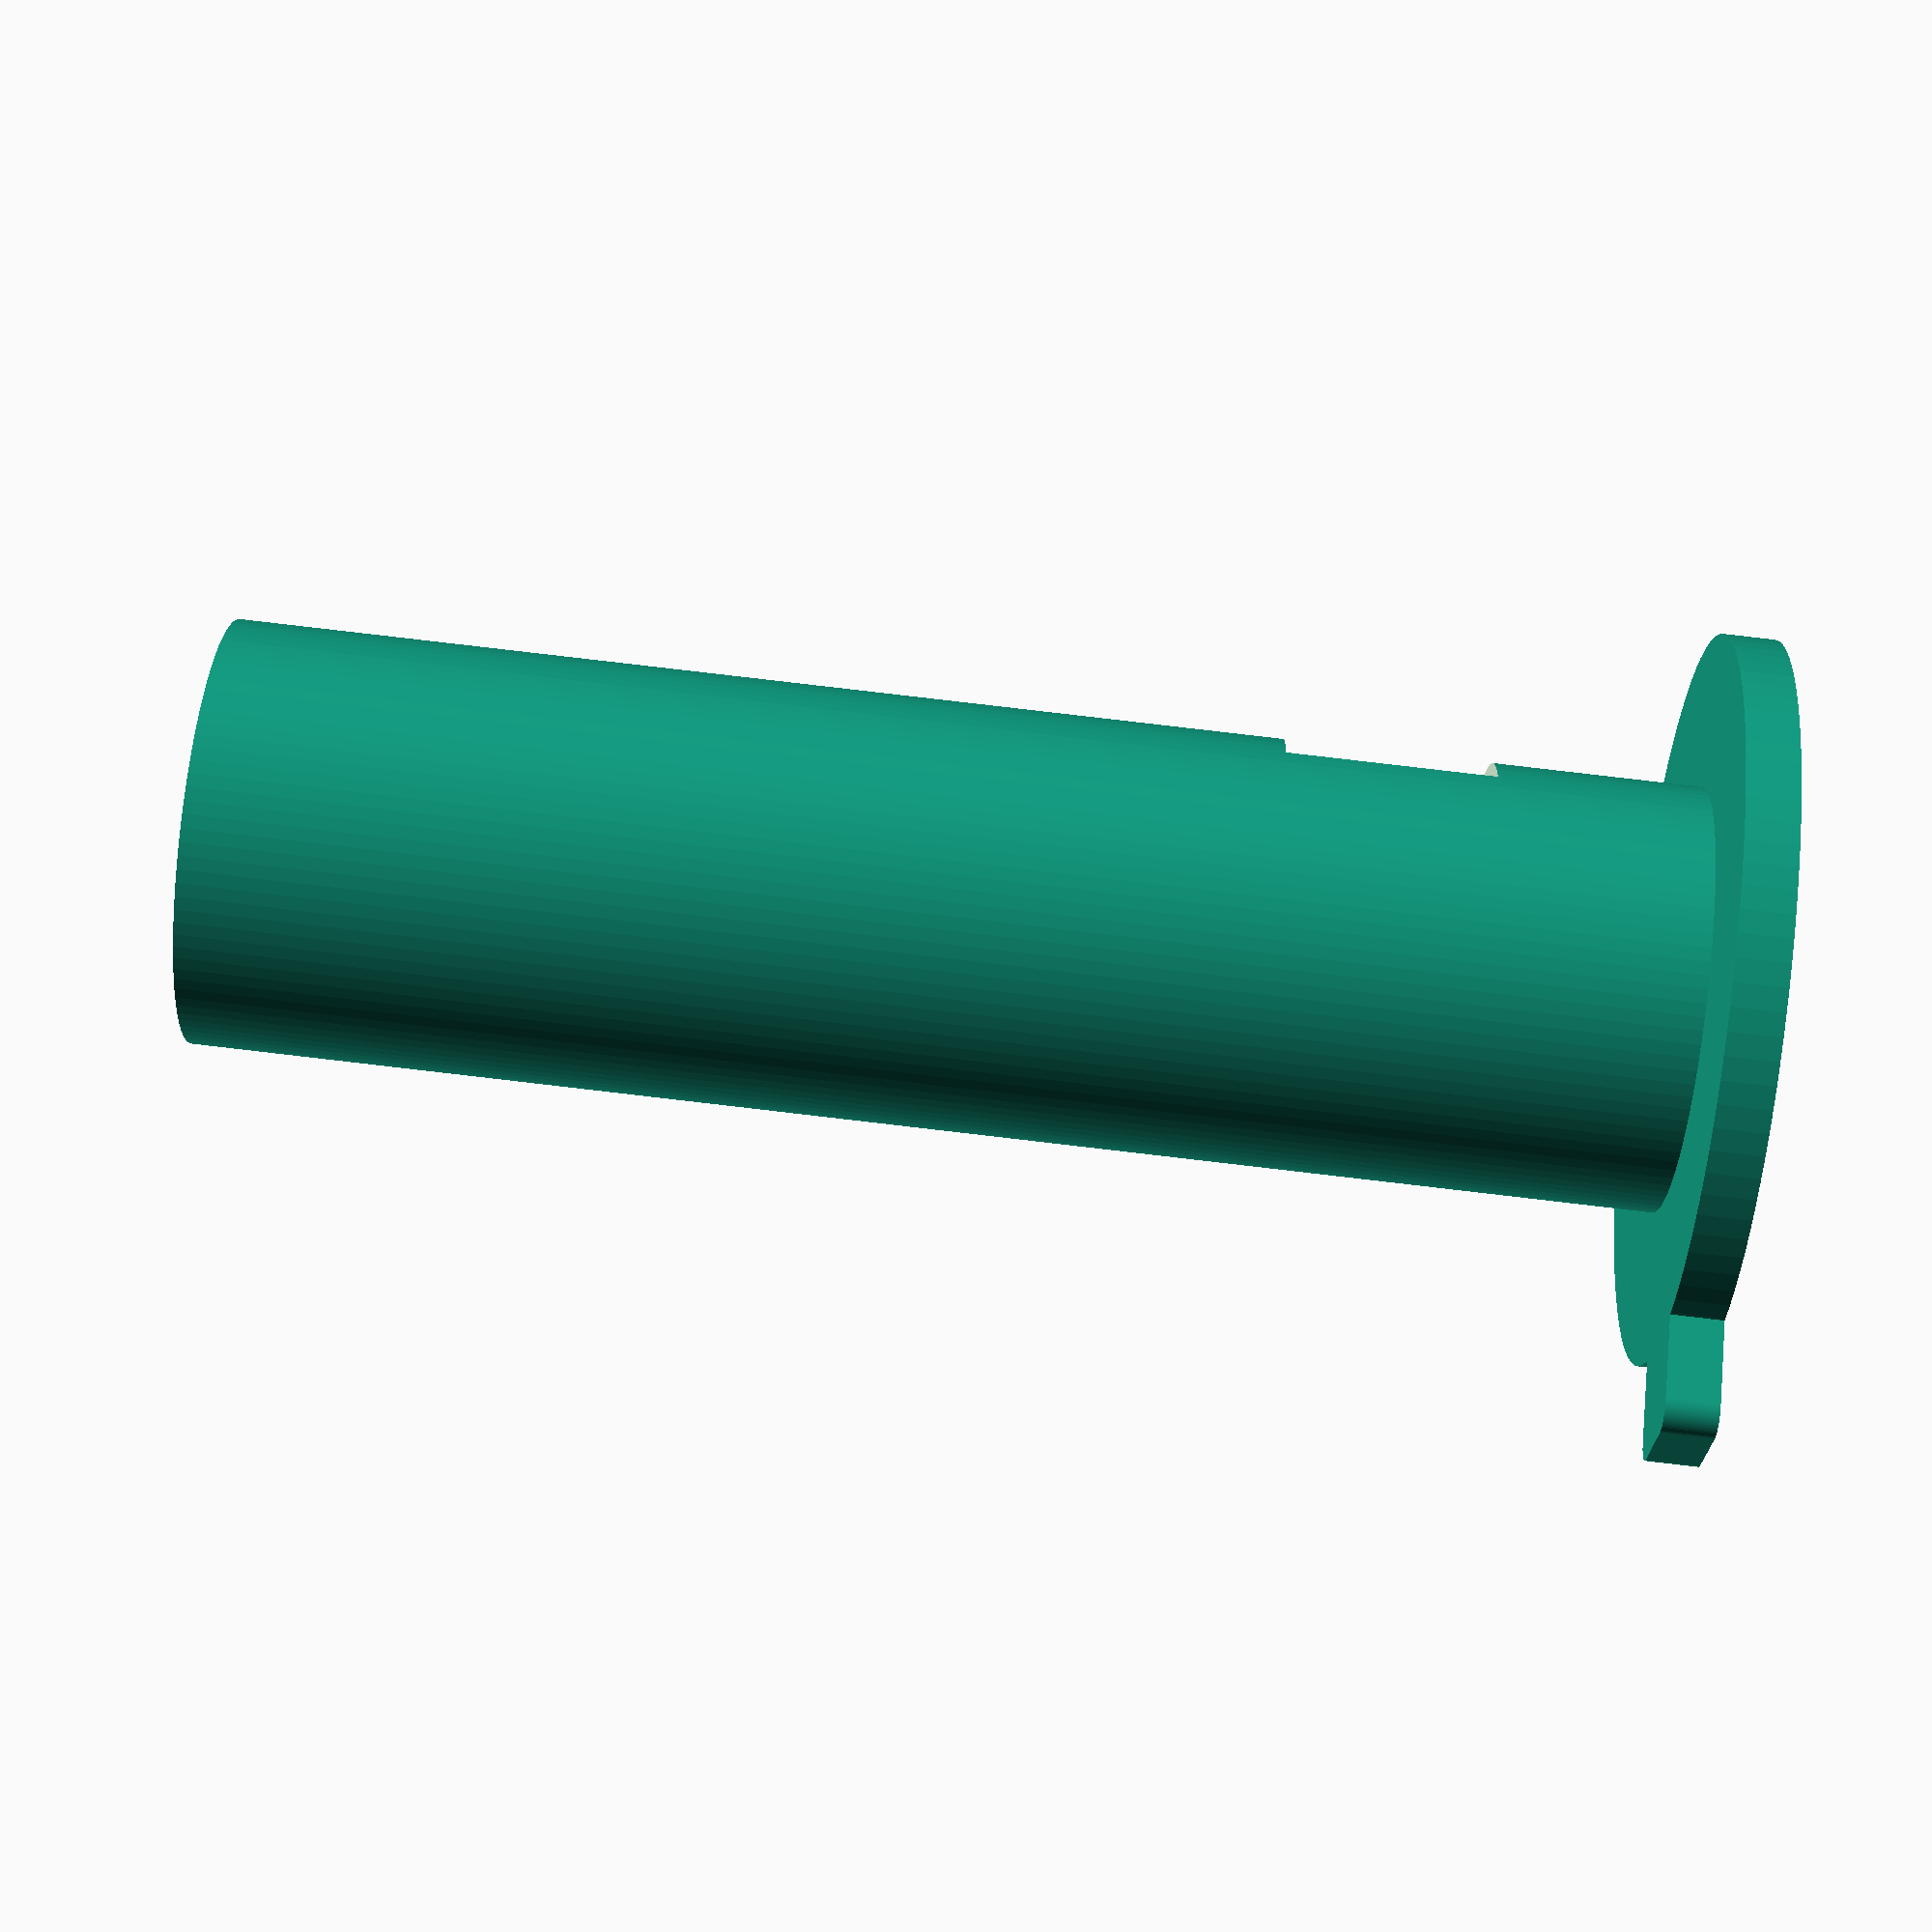
<openscad>
$fn=100;

difference() {
    union() {
        cylinder(d=28, h=2);
        cylinder(d=16.3, h=58);
        hull() {
            translate([17,1.5,0]) cylinder(d=2, h=2);
            translate([17,-1.5,0]) cylinder(d=2, h=2);
            translate([13,1.5,0]) cylinder(d=2, h=2);
            translate([13,-1.5,0]) cylinder(d=2, h=2);
        }
    }
    cylinder(d=14.3, h=58);
    translate([-10,-2.25,48]) cube([4.5, 4.5, 10]);
    translate([-10,-50,10]) cube([4.5, 100, 8]);
 }
</openscad>
<views>
elev=274.4 azim=339.8 roll=96.6 proj=p view=solid
</views>
